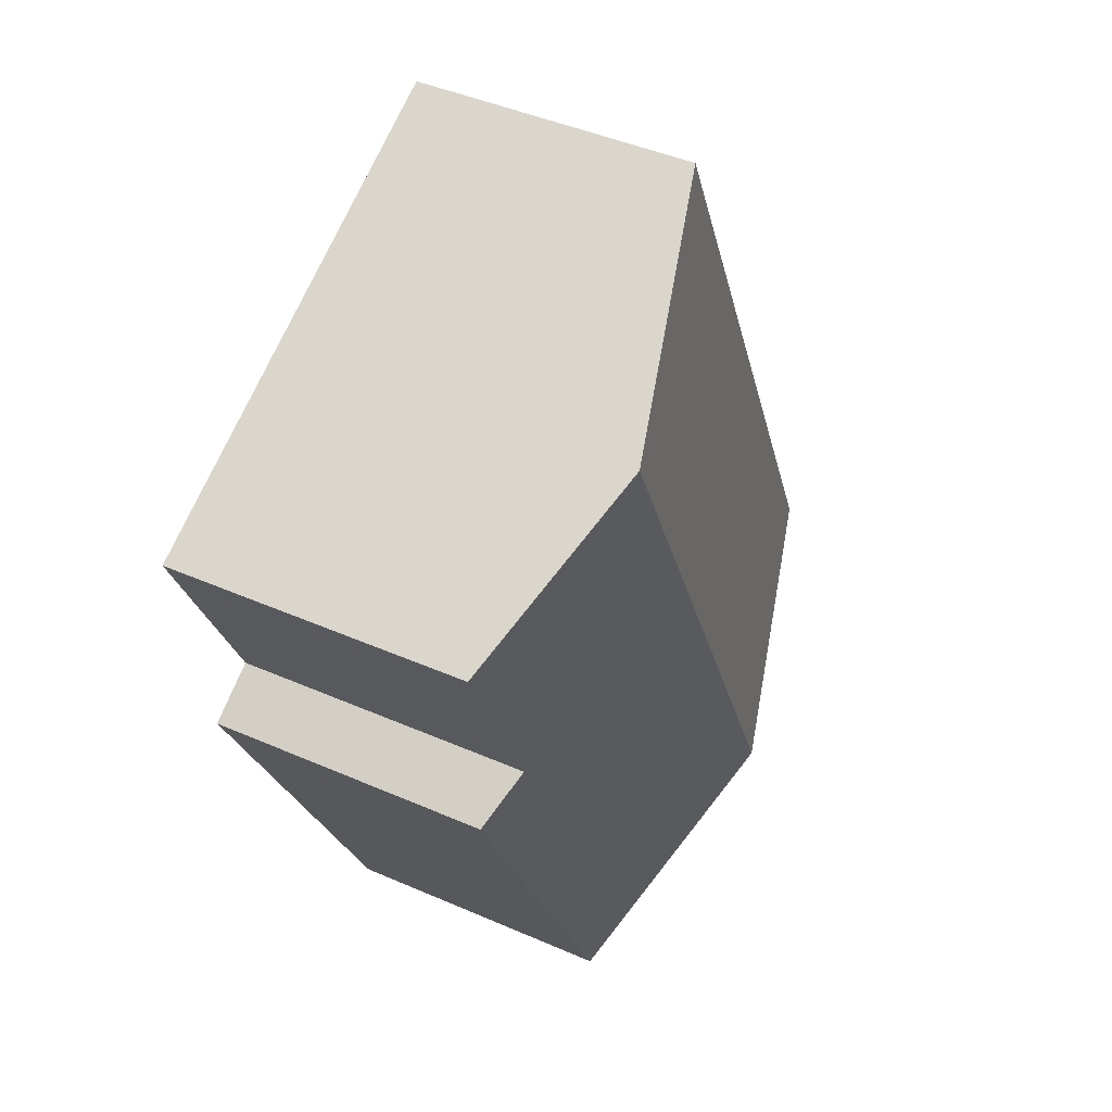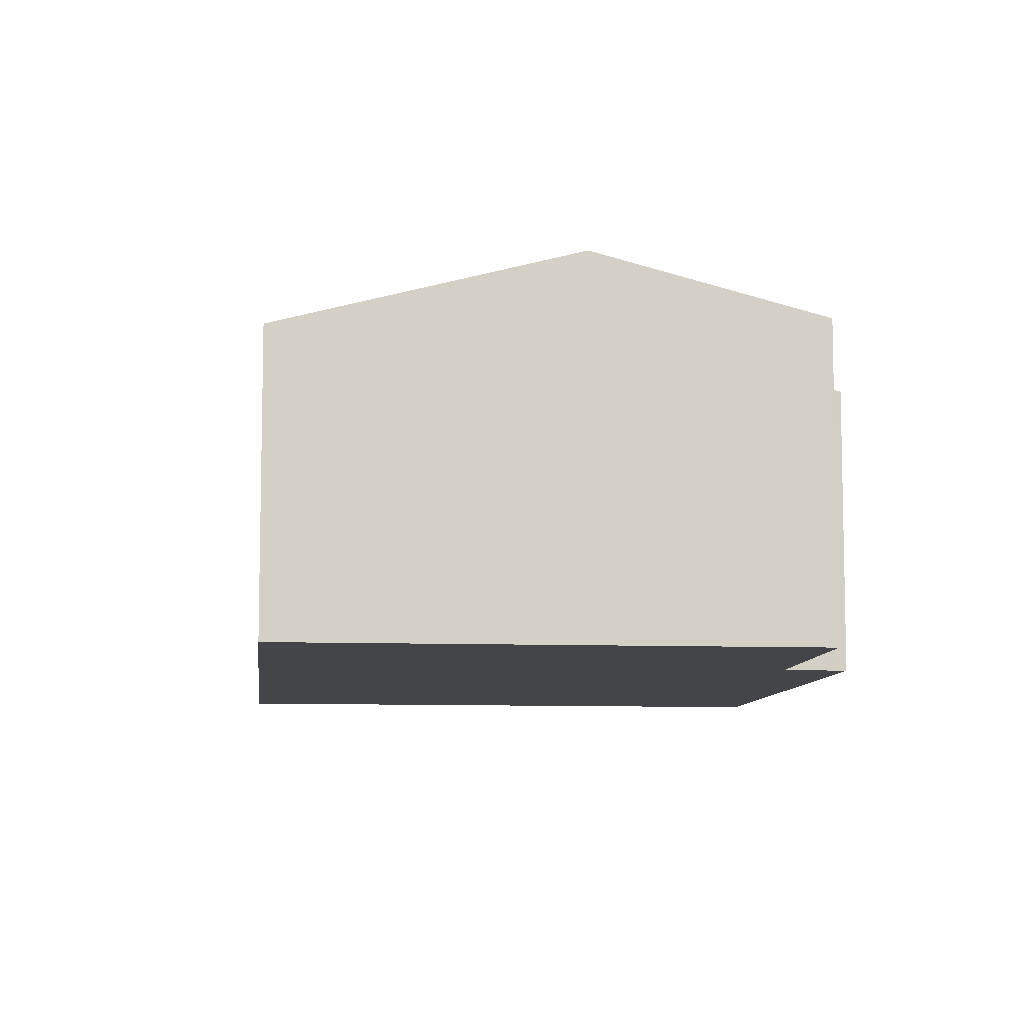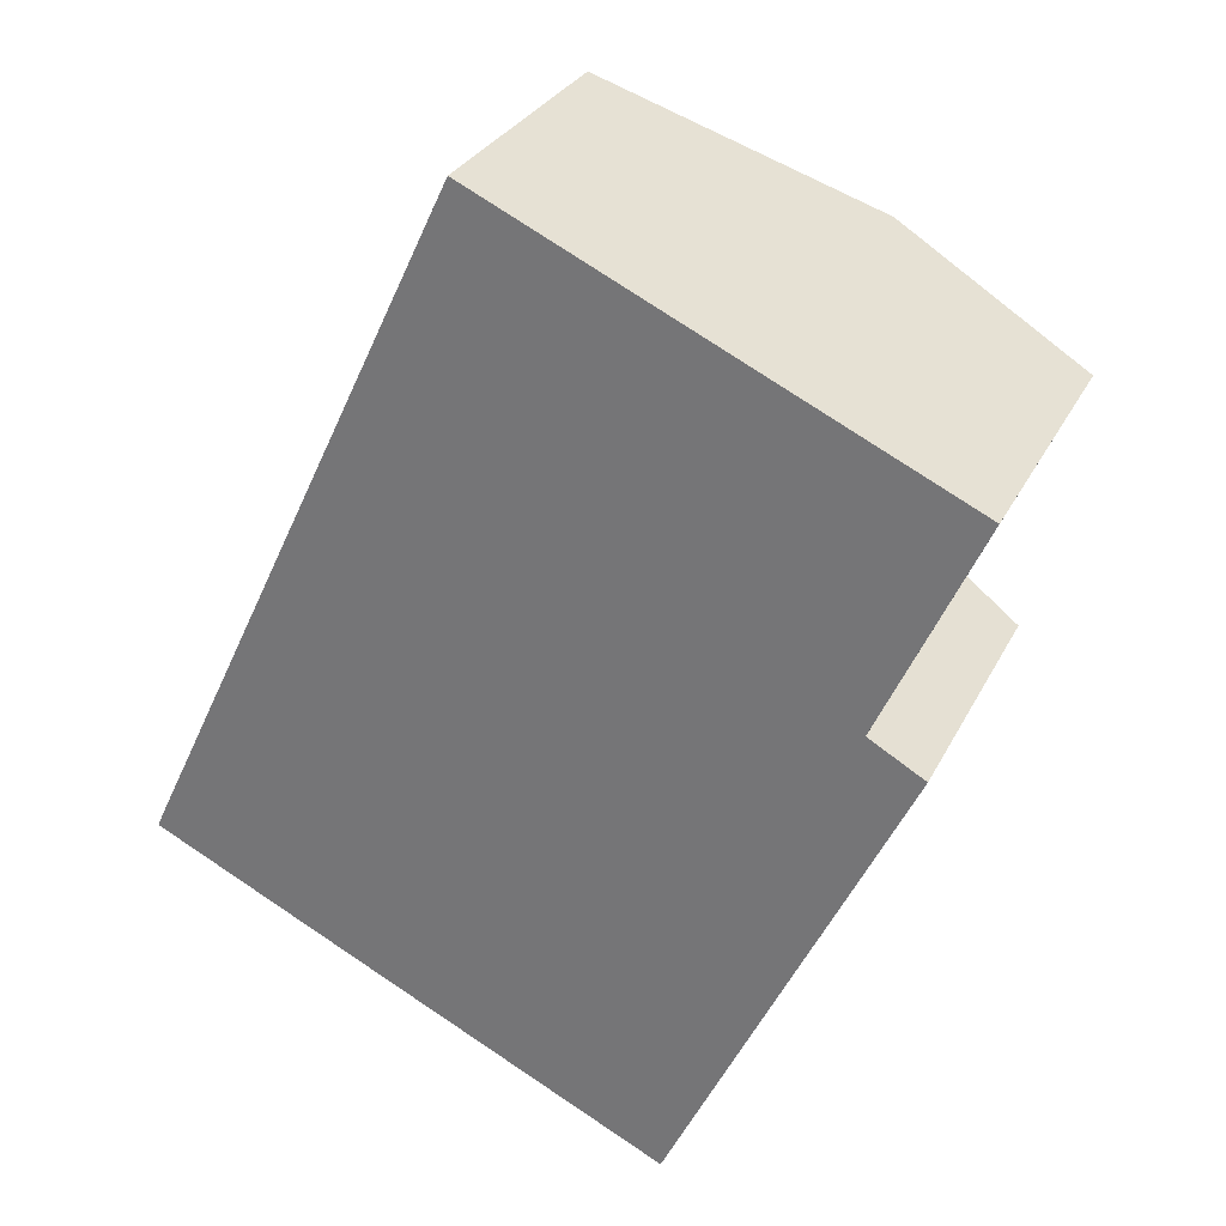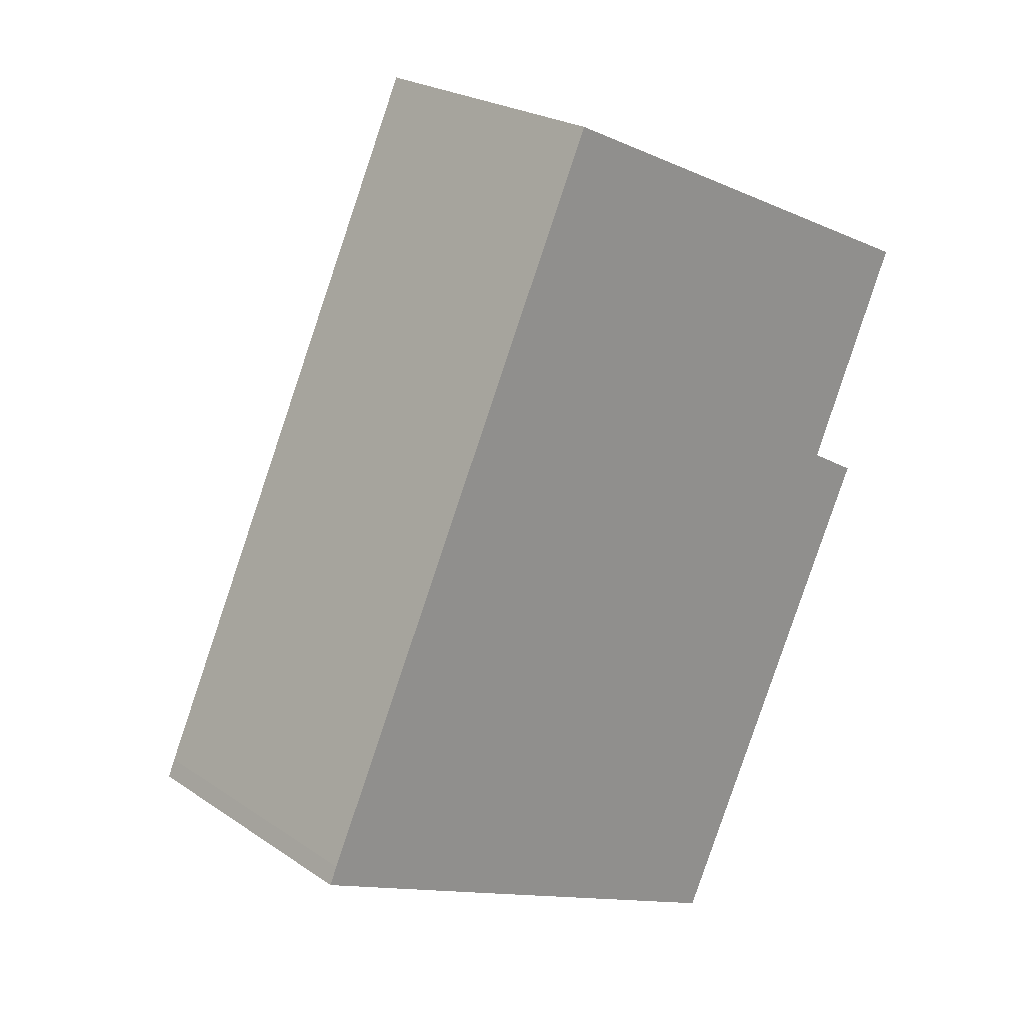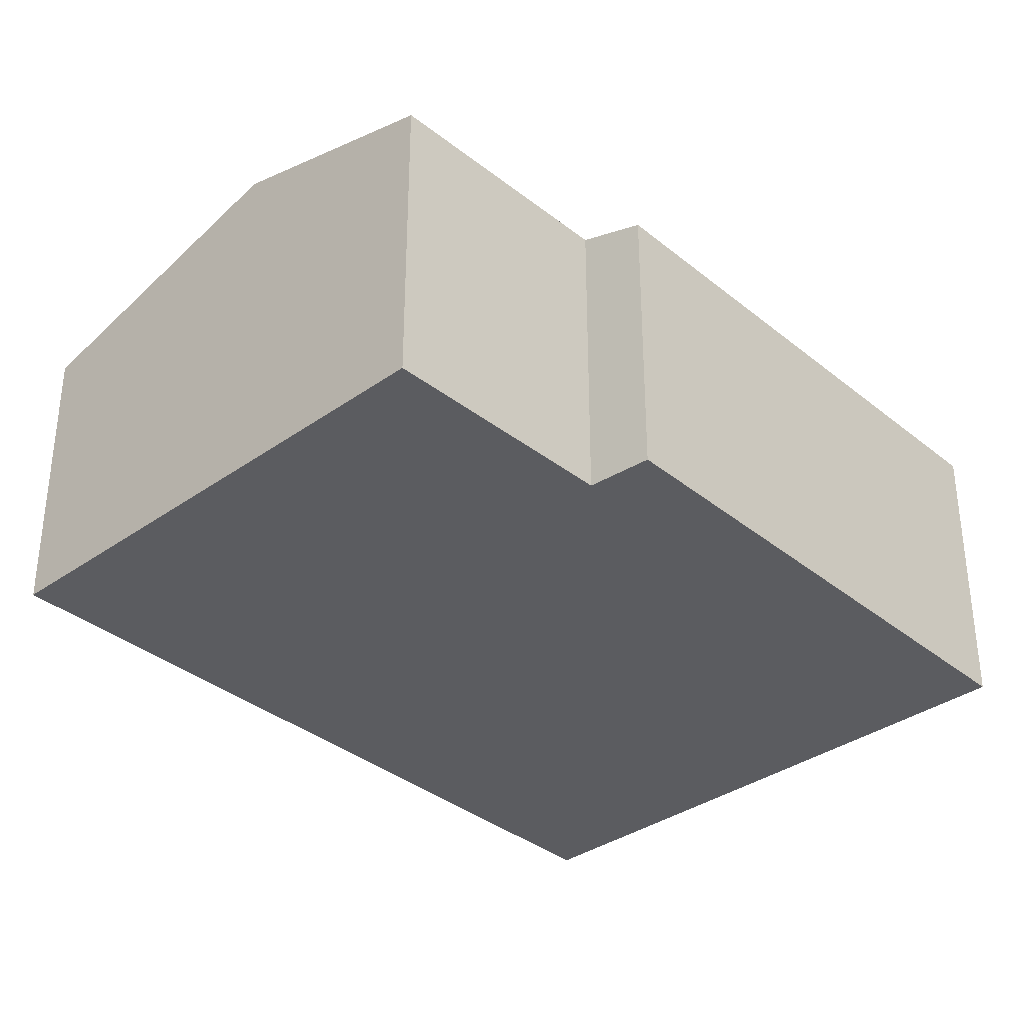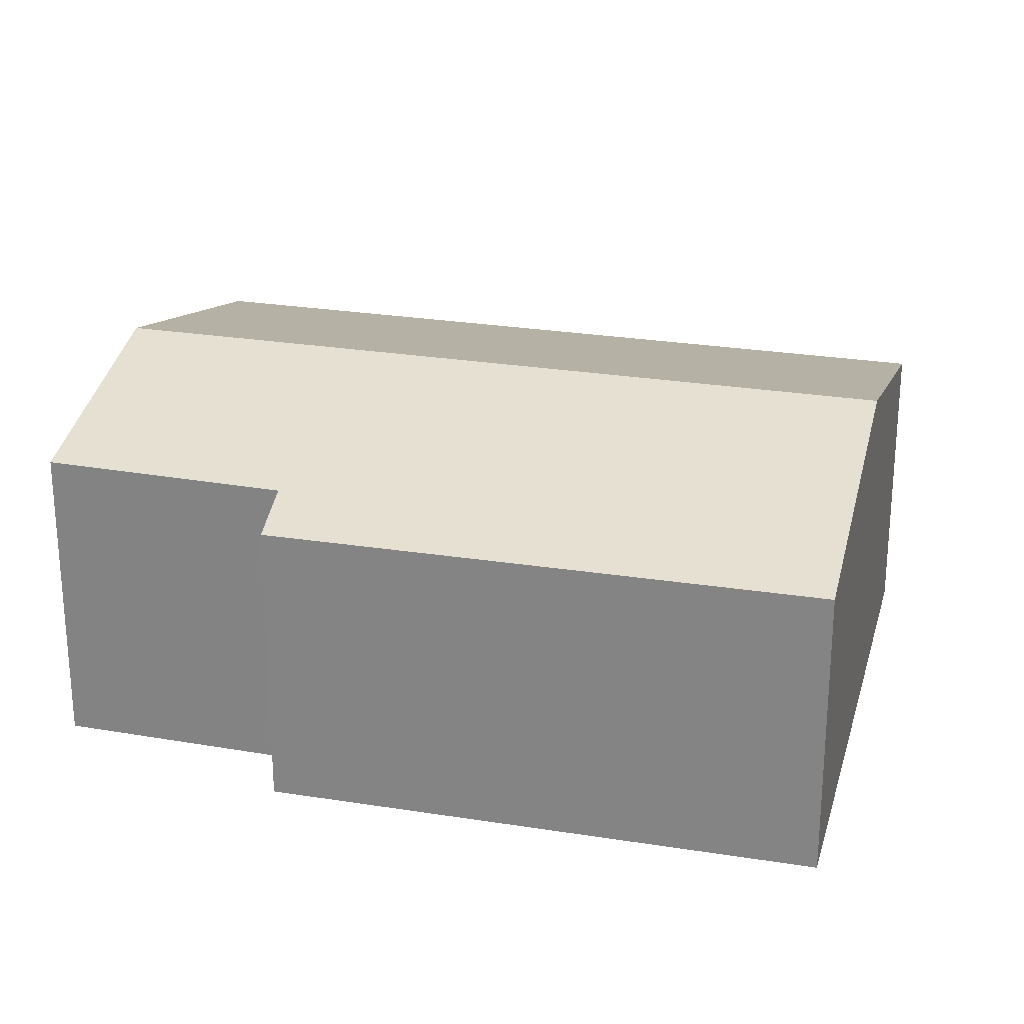
<metadata>
{"format":"obj","ext":"obj","renderer":"f3d","projection":"perspective","resolution":1024,"background":"white","views":[{"elev":44.6,"azim":117.0,"up":"+Z"},{"elev":-8.6,"azim":19.2,"up":"+Y"},{"elev":29.4,"azim":22.6,"up":"+Z"},{"elev":23.5,"azim":-41.7,"up":"+Z"},{"elev":-35.3,"azim":68.4,"up":"+Y"},{"elev":25.6,"azim":129.9,"up":"+Y"}]}
</metadata>
<code>
v  4.951 7.73 -2.372
v  13.27 7.987 12.95
v  5.853 7.987 -2.802
v  7.392 6.321 15.69
v  0 6.32 3.87e-16
v  0.176 6.318 0.396
v  11.64 6.339 -5.564
v  15.6 6.682 5.983
v  16.84 6.318 5.28
v  17.8 6.704 10.84
v  0 0 0
v  0.176 -2.425e-17 0.396
v  7.392 -9.61e-16 15.69
v  13.27 -7.929e-16 12.95
v  17.8 -6.635e-16 10.84
v  15.6 -3.664e-16 5.983
v  16.84 -3.233e-16 5.28
v  11.64 3.407e-16 -5.564
v  5.853 1.716e-16 -2.802
v  4.951 1.452e-16 -2.372
g defaultobject
f 1 2 3
f 2 1 4
f 4 1 5
f 4 5 6
f 7 8 9
f 8 2 10
f 2 8 3
f 3 8 7
f 11 6 5
f 6 11 12
f 6 13 4
f 13 6 12
f 13 2 4
f 2 13 10
f 10 13 14
f 10 14 15
f 16 9 8
f 9 16 17
f 15 8 10
f 8 15 16
f 9 18 7
f 18 9 17
f 18 3 7
f 3 18 1
f 1 18 19
f 1 19 5
f 5 19 20
f 5 20 11
f 12 14 13
f 14 12 11
f 14 11 20
f 14 20 15
f 15 20 19
f 15 19 16
f 16 19 18
f 16 18 17

</code>
